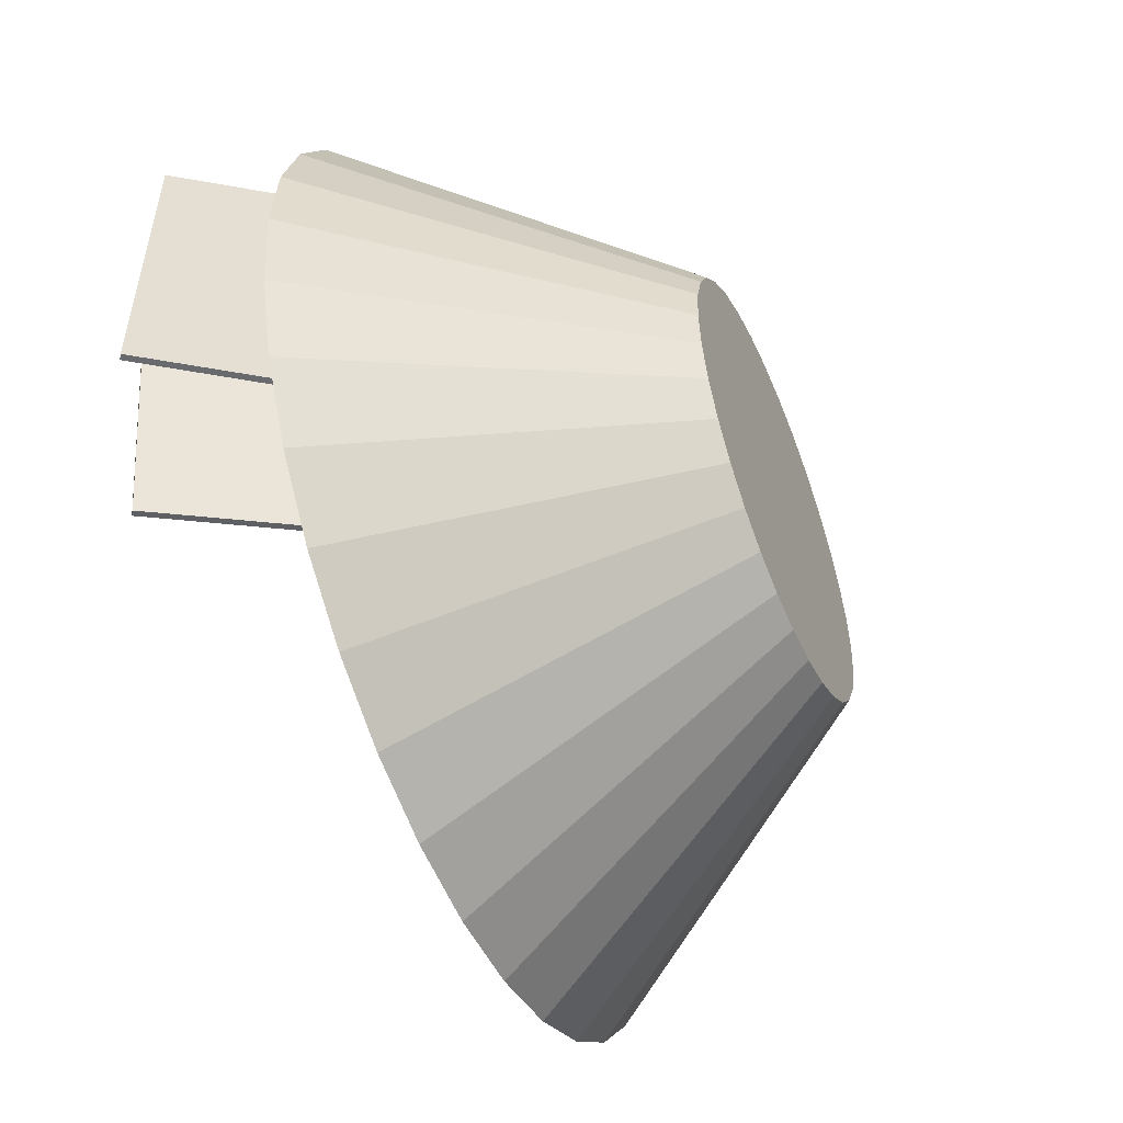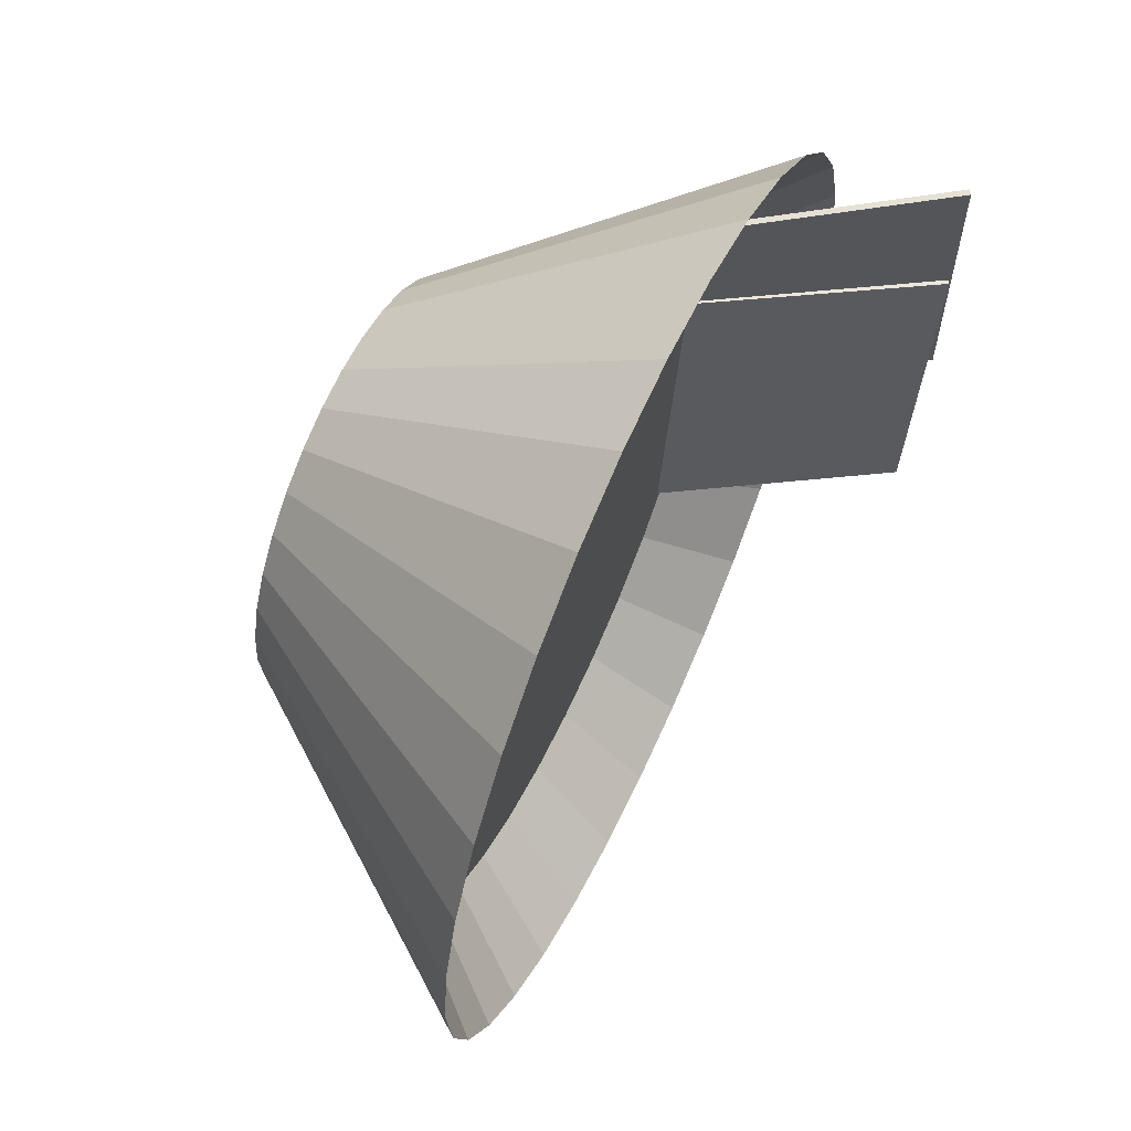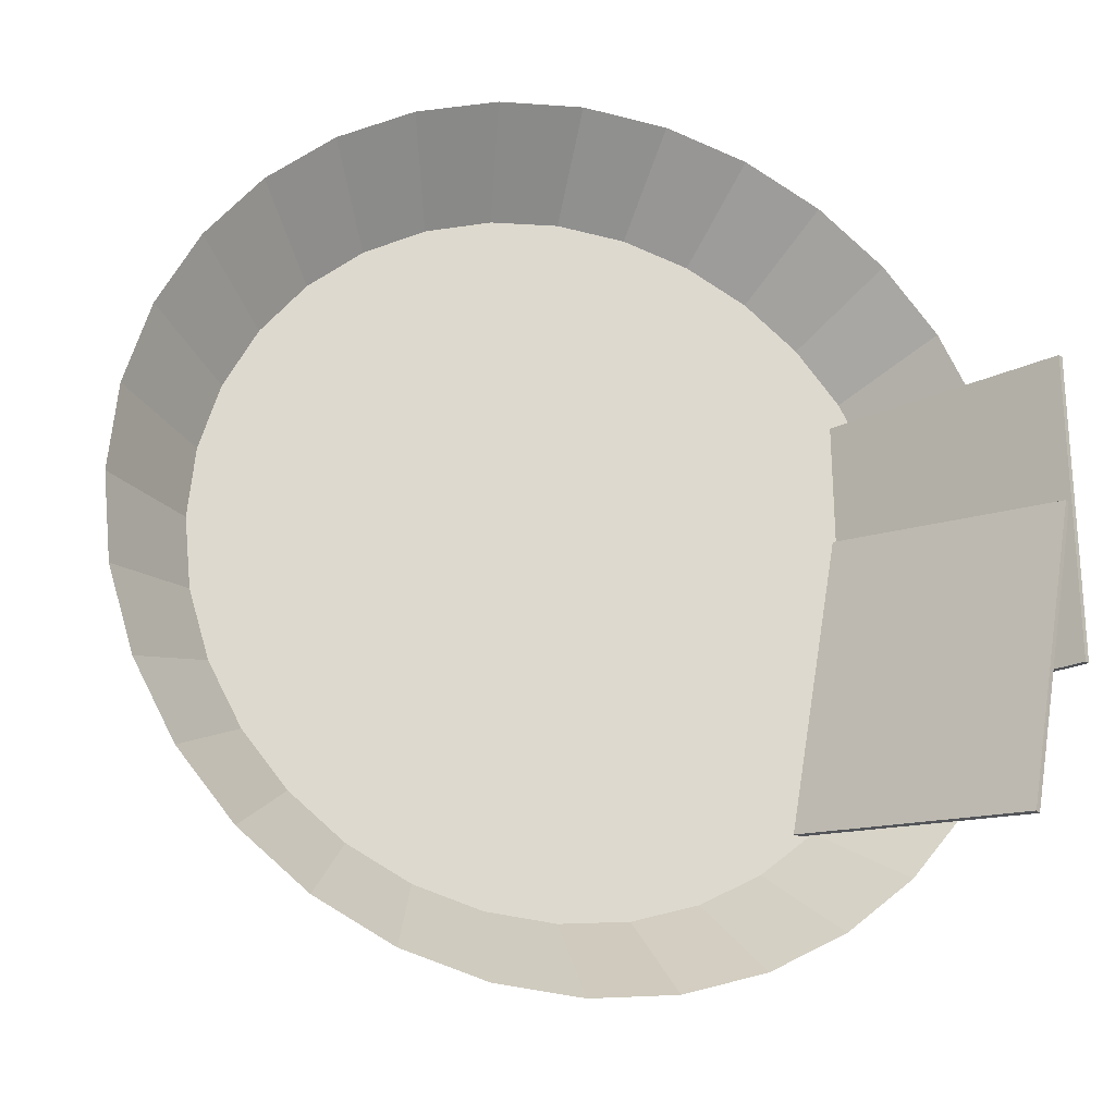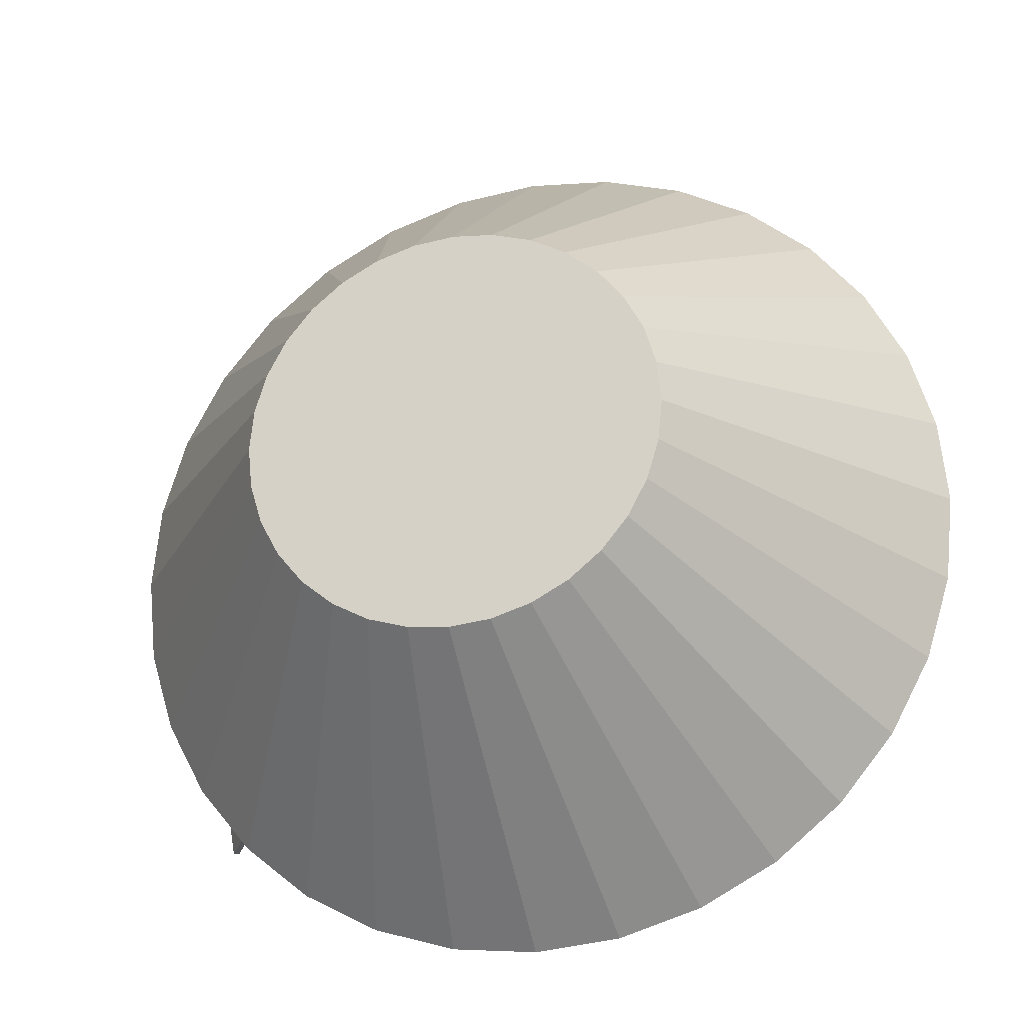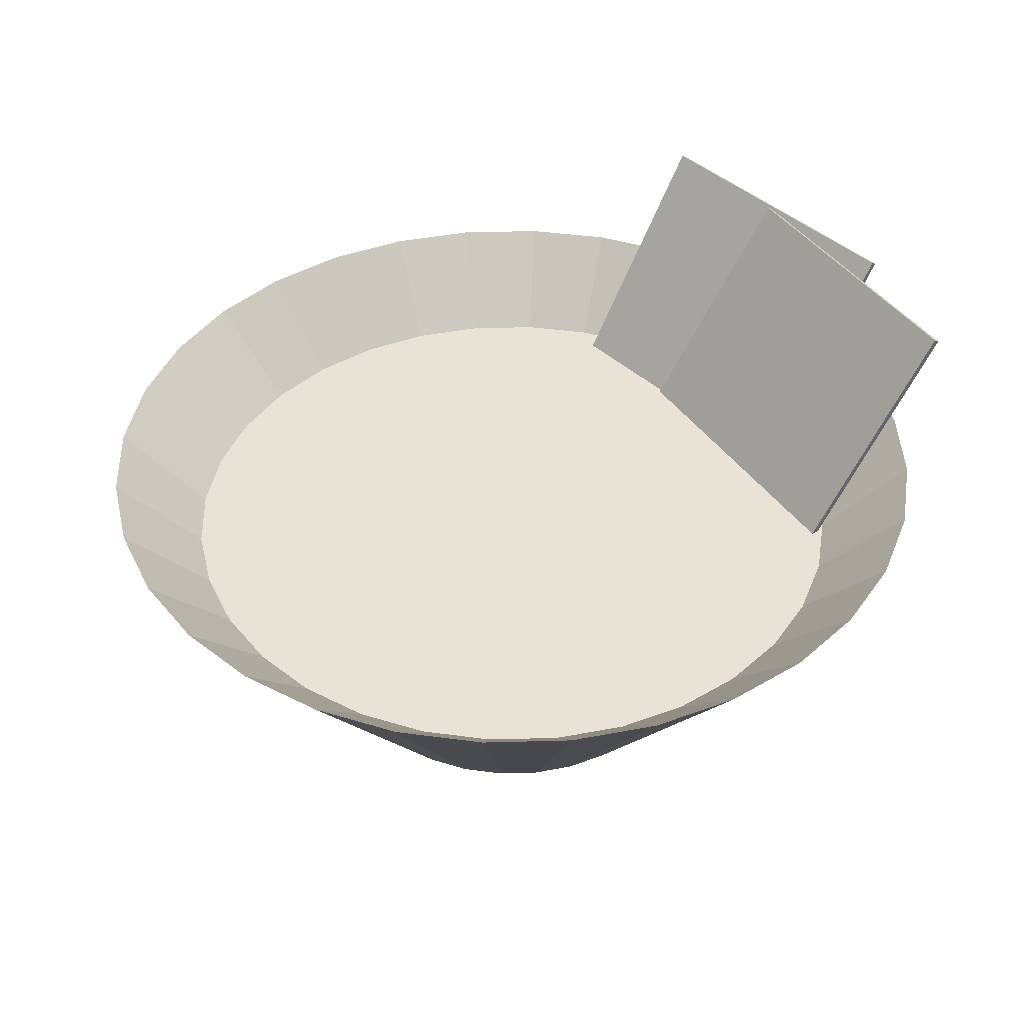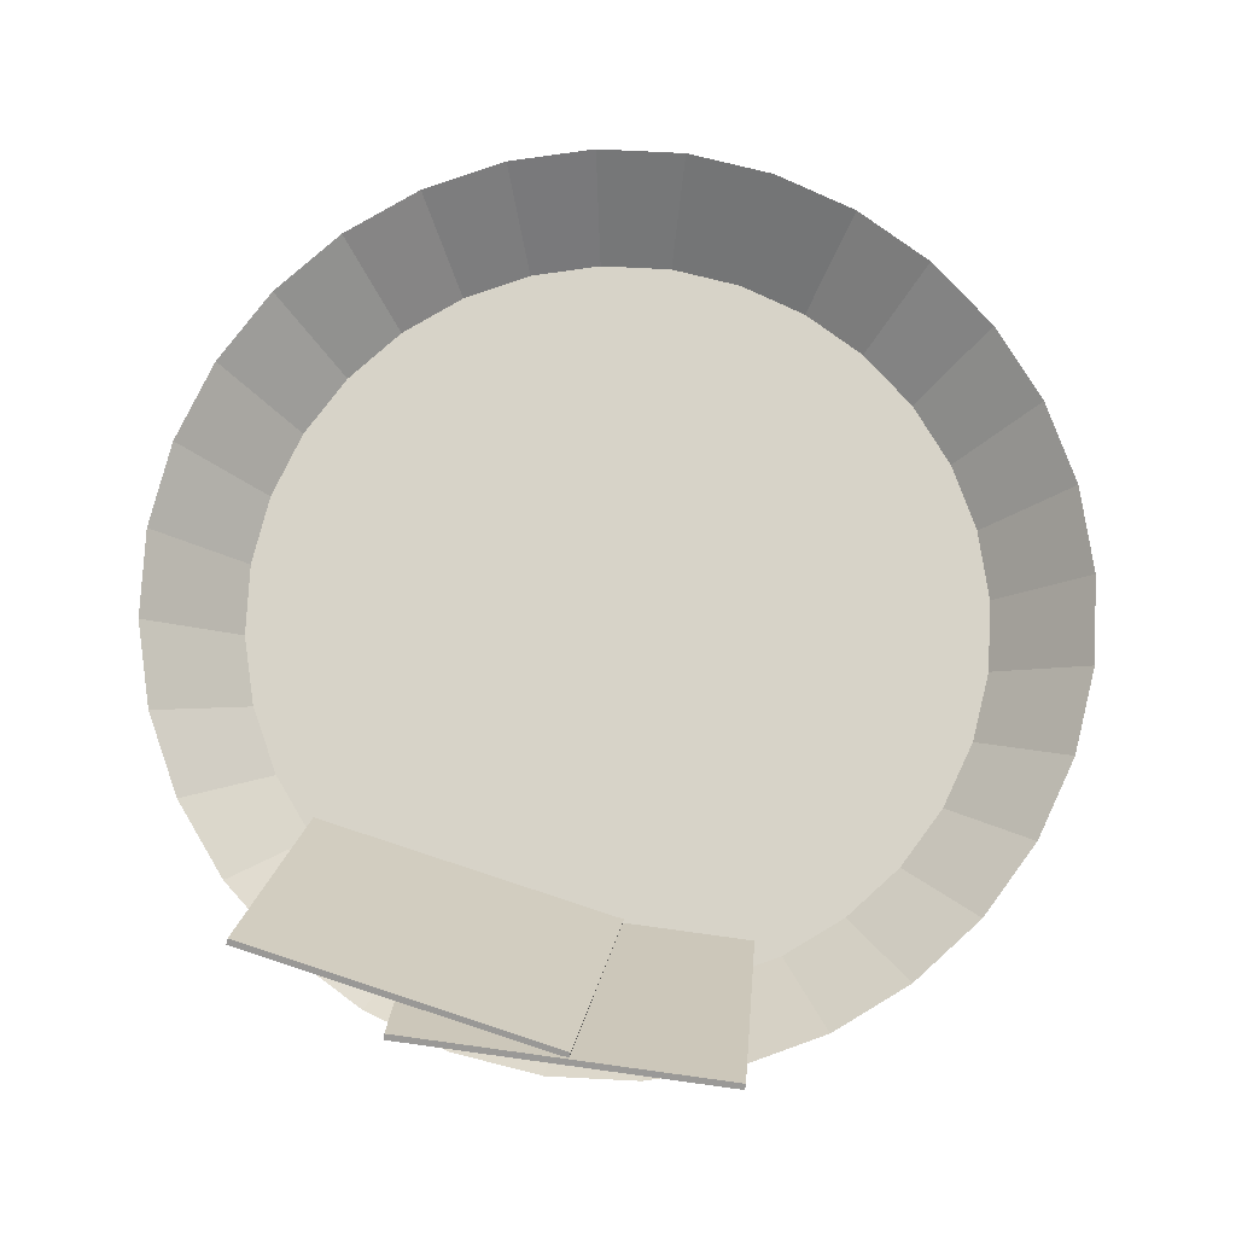
<metadata>
{"format":"obj","ext":"obj","renderer":"f3d","projection":"perspective","resolution":1024,"background":"white","views":[{"elev":-52.4,"azim":-67.2,"up":"+Z"},{"elev":63.7,"azim":114.7,"up":"+Z"},{"elev":-21.3,"azim":163.3,"up":"+Z"},{"elev":-23.4,"azim":15.6,"up":"+Z"},{"elev":41.4,"azim":138.7,"up":"+Y"},{"elev":76.9,"azim":-81.5,"up":"+Y"}]}
</metadata>
<code>
o 円柱
v -0 -1 0.6746
v -0 -0.2883 1.162
v -0.1316 -1 0.6617
v -0.2266 -0.2883 1.139
v -0.2582 -1 0.6233
v -0.4445 -0.2883 1.073
v -0.3748 -1 0.5609
v -0.6453 -0.2883 0.9658
v -0.477 -1 0.477
v -0.8213 -0.2883 0.8213
v -0.5609 -1 0.3748
v -0.9658 -0.2883 0.6453
v -0.6233 -1 0.2582
v -1.073 -0.2883 0.4445
v -0.6617 -1 0.1316
v -1.139 -0.2883 0.2266
v -0.6746 -1 0
v -1.162 -0.2883 -0
v -0.6617 -1 -0.1316
v -1.139 -0.2883 -0.2266
v -0.6233 -1 -0.2582
v -1.073 -0.2883 -0.4445
v -0.5609 -1 -0.3748
v -0.9658 -0.2883 -0.6453
v -0.477 -1 -0.477
v -0.8213 -0.2883 -0.8213
v -0.3748 -1 -0.5609
v -0.6453 -0.2883 -0.9658
v -0.2582 -1 -0.6233
v -0.4445 -0.2883 -1.073
v -0.1316 -1 -0.6617
v -0.2266 -0.2883 -1.139
v -0 -1 -0.6746
v -0 -0.2883 -1.162
v 0.1316 -1 -0.6617
v 0.2266 -0.2883 -1.139
v 0.2582 -1 -0.6233
v 0.4445 -0.2883 -1.073
v 0.3748 -1 -0.5609
v 0.6453 -0.2883 -0.9658
v 0.477 -1 -0.477
v 0.8213 -0.2883 -0.8213
v 0.5609 -1 -0.3748
v 0.9658 -0.2883 -0.6453
v 0.6233 -1 -0.2582
v 1.073 -0.2883 -0.4445
v 0.6617 -1 -0.1316
v 1.139 -0.2883 -0.2266
v 0.6746 -1 0
v 1.162 -0.2883 -0
v 0.6617 -1 0.1316
v 1.139 -0.2883 0.2266
v 0.6233 -1 0.2582
v 1.073 -0.2883 0.4445
v 0.5609 -1 0.3748
v 0.9658 -0.2883 0.6453
v 0.477 -1 0.477
v 0.8213 -0.2883 0.8213
v 0.3748 -1 0.5609
v 0.6453 -0.2883 0.9658
v 0.2582 -1 0.6233
v 0.4445 -0.2883 1.073
v 0.1316 -1 0.6617
v 0.2266 -0.2883 1.139
v 0 0 1.442
v -0.2813 0 1.414
v -0.5518 0 1.332
v -0.8011 0 1.199
v -1.02 0 1.02
v -1.199 0 0.8011
v -1.332 0 0.5518
v -1.414 0 0.2813
v -1.442 0 -0
v -1.414 0 -0.2813
v -1.332 0 -0.5518
v -1.199 0 -0.8011
v -1.02 0 -1.02
v -0.8011 0 -1.199
v -0.5518 0 -1.332
v -0.2813 0 -1.414
v 0 0 -1.442
v 0.2813 0 -1.414
v 0.5518 0 -1.332
v 0.8011 0 -1.199
v 1.02 0 -1.02
v 1.199 0 -0.8011
v 1.332 0 -0.5518
v 1.414 0 -0.2813
v 1.442 0 -0
v 1.414 0 0.2813
v 1.332 0 0.5518
v 1.199 0 0.8011
v 1.02 0 1.02
v 0.8011 0 1.199
v 0.5518 0 1.332
v 0.2813 0 1.414
f 2 66 65
f 4 67 66
f 67 8 68
f 8 69 68
f 10 70 69
f 70 14 71
f 14 72 71
f 72 18 73
f 73 20 74
f 20 75 74
f 22 76 75
f 24 77 76
f 26 78 77
f 28 79 78
f 30 80 79
f 32 81 80
f 34 82 81
f 36 83 82
f 38 84 83
f 40 85 84
f 85 44 86
f 44 87 86
f 87 48 88
f 88 50 89
f 50 90 89
f 52 91 90
f 54 92 91
f 56 93 92
f 93 60 94
f 60 95 94
f 54 38 22
f 62 96 95
f 96 2 65
f 31 47 63
f 96 1 63
f 95 63 61
f 94 61 59
f 93 59 57
f 55 93 57
f 91 55 53
f 51 91 53
f 89 51 49
f 88 49 47
f 87 47 45
f 86 45 43
f 85 43 41
f 84 41 39
f 83 39 37
f 82 37 35
f 81 35 33
f 80 33 31
f 79 31 29
f 78 29 27
f 77 27 25
f 76 25 23
f 75 23 21
f 74 21 19
f 73 19 17
f 72 17 15
f 71 15 13
f 70 13 11
f 69 11 9
f 68 9 7
f 67 7 5
f 66 5 3
f 1 66 3
f 2 4 66
f 4 6 67
f 67 6 8
f 8 10 69
f 10 12 70
f 70 12 14
f 14 16 72
f 72 16 18
f 73 18 20
f 20 22 75
f 22 24 76
f 24 26 77
f 26 28 78
f 28 30 79
f 30 32 80
f 32 34 81
f 34 36 82
f 36 38 83
f 38 40 84
f 40 42 85
f 85 42 44
f 44 46 87
f 87 46 48
f 88 48 50
f 50 52 90
f 52 54 91
f 54 56 92
f 56 58 93
f 93 58 60
f 60 62 95
f 6 4 2
f 2 64 6
f 64 62 6
f 62 60 58
f 58 56 54
f 54 52 46
f 52 50 46
f 50 48 46
f 46 44 42
f 42 40 38
f 38 36 30
f 36 34 30
f 34 32 30
f 30 28 26
f 26 24 22
f 22 20 18
f 18 16 14
f 14 12 10
f 10 8 6
f 62 58 6
f 58 54 6
f 46 42 38
f 30 26 38
f 26 22 38
f 22 18 6
f 18 14 6
f 14 10 6
f 54 46 38
f 6 54 22
f 62 64 96
f 96 64 2
f 63 1 3
f 3 5 7
f 7 9 15
f 9 11 15
f 11 13 15
f 15 17 19
f 19 21 23
f 23 25 31
f 25 27 31
f 27 29 31
f 31 33 35
f 35 37 39
f 39 41 47
f 41 43 47
f 43 45 47
f 47 49 51
f 51 53 55
f 55 57 63
f 57 59 63
f 59 61 63
f 63 3 7
f 15 19 23
f 31 35 47
f 35 39 47
f 47 51 63
f 51 55 63
f 63 7 15
f 15 23 31
f 63 15 31
f 96 65 1
f 95 96 63
f 94 95 61
f 93 94 59
f 55 92 93
f 91 92 55
f 51 90 91
f 89 90 51
f 88 89 49
f 87 88 47
f 86 87 45
f 85 86 43
f 84 85 41
f 83 84 39
f 82 83 37
f 81 82 35
f 80 81 33
f 79 80 31
f 78 79 29
f 77 78 27
f 76 77 25
f 75 76 23
f 74 75 21
f 73 74 19
f 72 73 17
f 71 72 15
f 70 71 13
f 69 70 11
f 68 69 9
f 67 68 7
f 66 67 5
f 1 65 66
o 立方体.001_立方体.002
v -0.677 -0.4109 -0.8154
v -1.223 0.422 -0.9087
v -0.8455 -0.4109 0.1703
v -1.391 0.422 0.07701
v -0.6935 -0.422 -0.8183
v -1.239 0.4109 -0.9115
v -0.862 -0.422 0.1674
v -1.407 0.4109 0.07421
f 98 99 97
f 100 103 99
f 104 101 103
f 102 97 101
f 103 97 99
f 100 102 104
f 98 100 99
f 100 104 103
f 104 102 101
f 102 98 97
f 103 101 97
f 100 98 102
o 立方体_立方体.003
v -0.8626 -0.4109 -0.4434
v -1.416 0.422 -0.4367
v -0.8504 -0.4109 0.5565
v -1.404 0.422 0.5632
v -0.8793 -0.422 -0.4432
v -1.433 0.4109 -0.4365
v -0.8671 -0.422 0.5567
v -1.42 0.4109 0.5634
f 106 107 105
f 108 111 107
f 112 109 111
f 110 105 109
f 111 105 107
f 108 110 112
f 106 108 107
f 108 112 111
f 112 110 109
f 110 106 105
f 111 109 105
f 108 106 110

</code>
